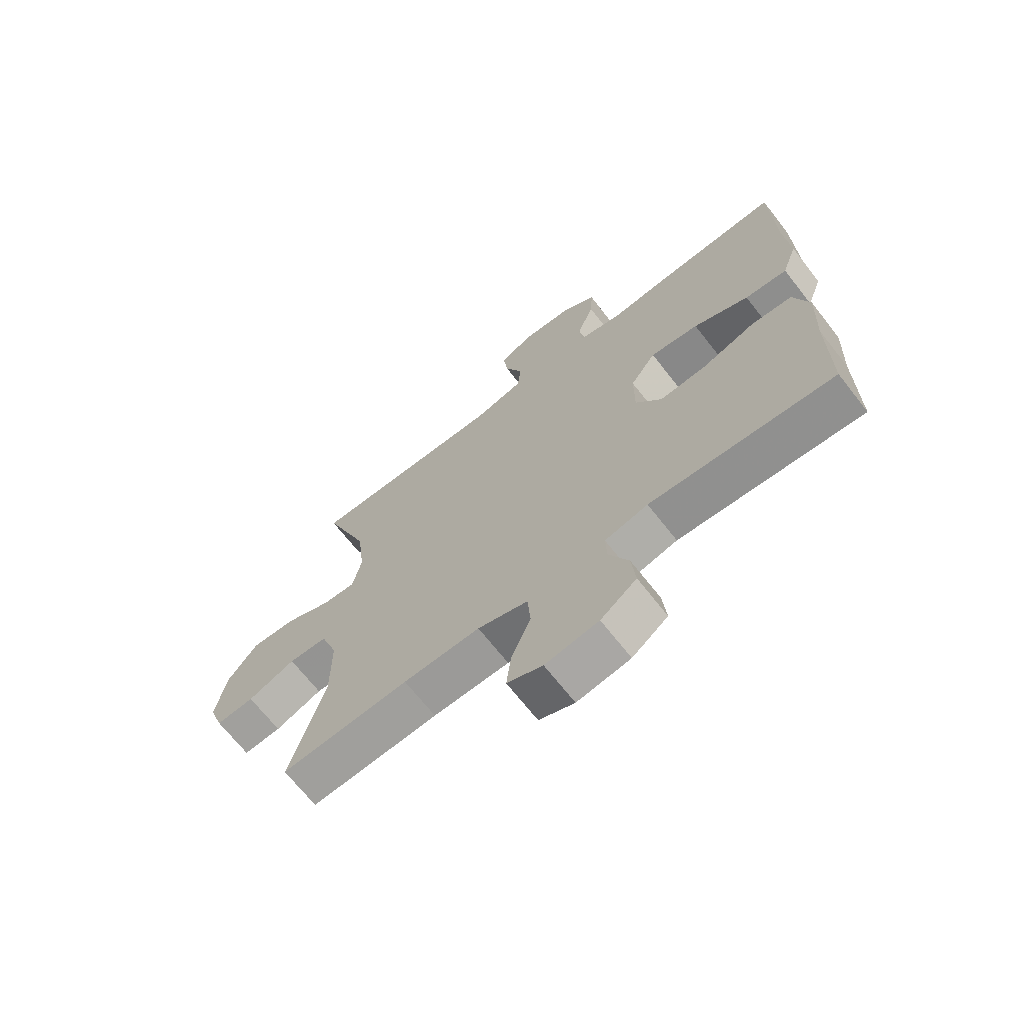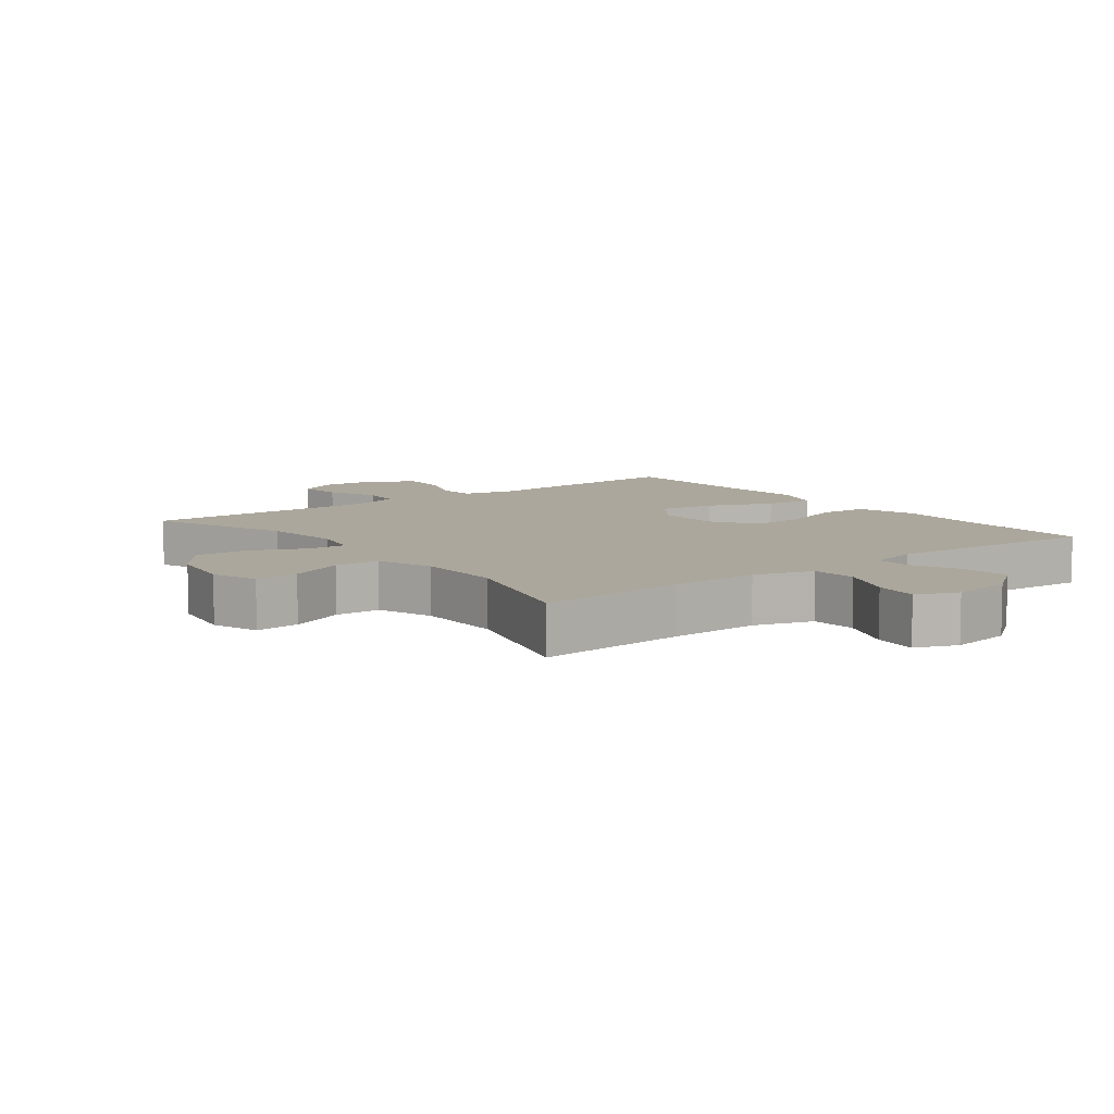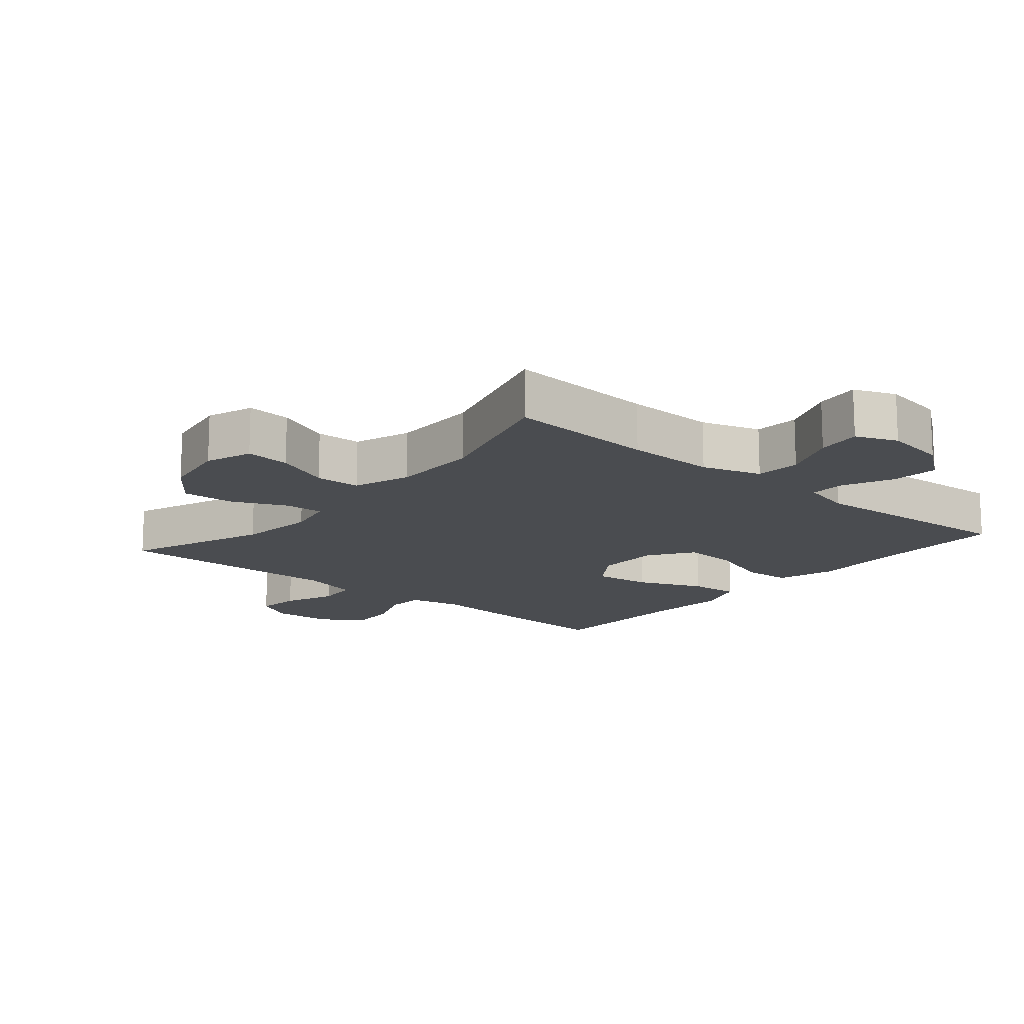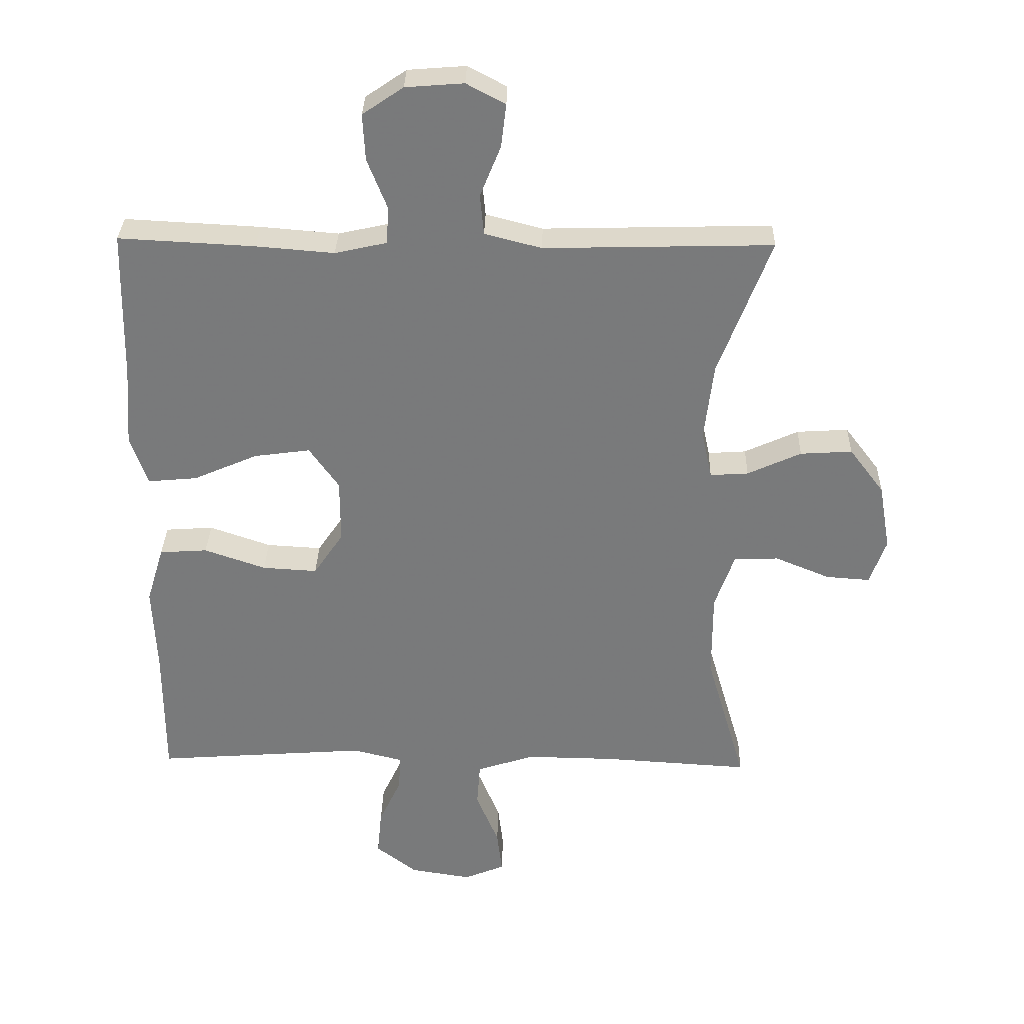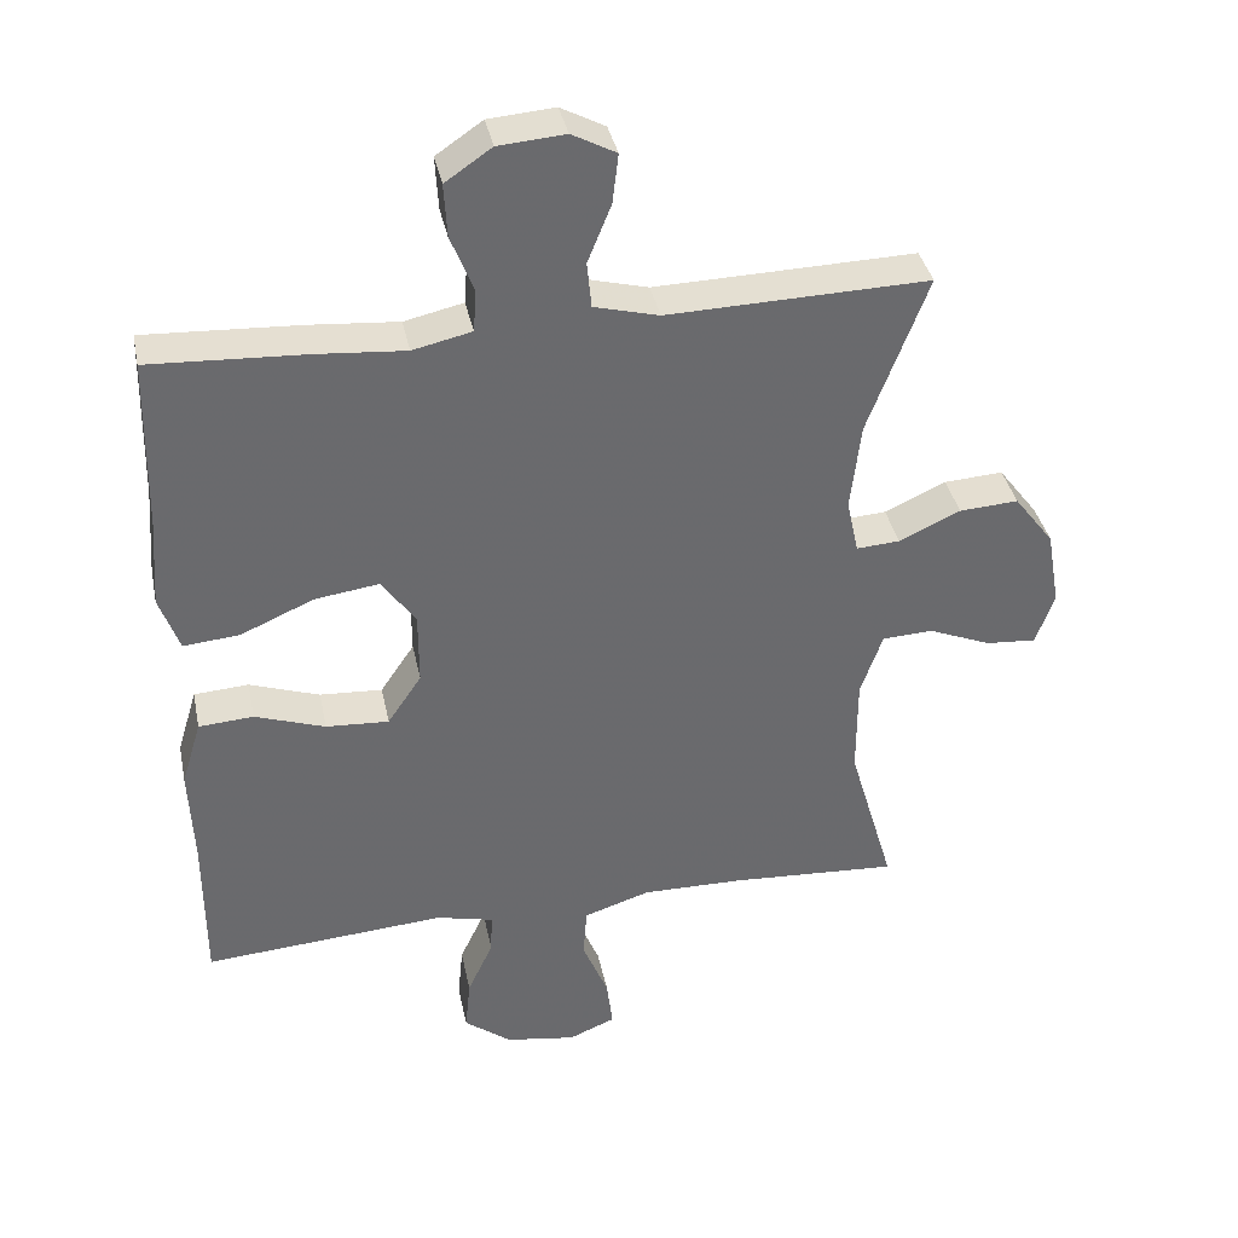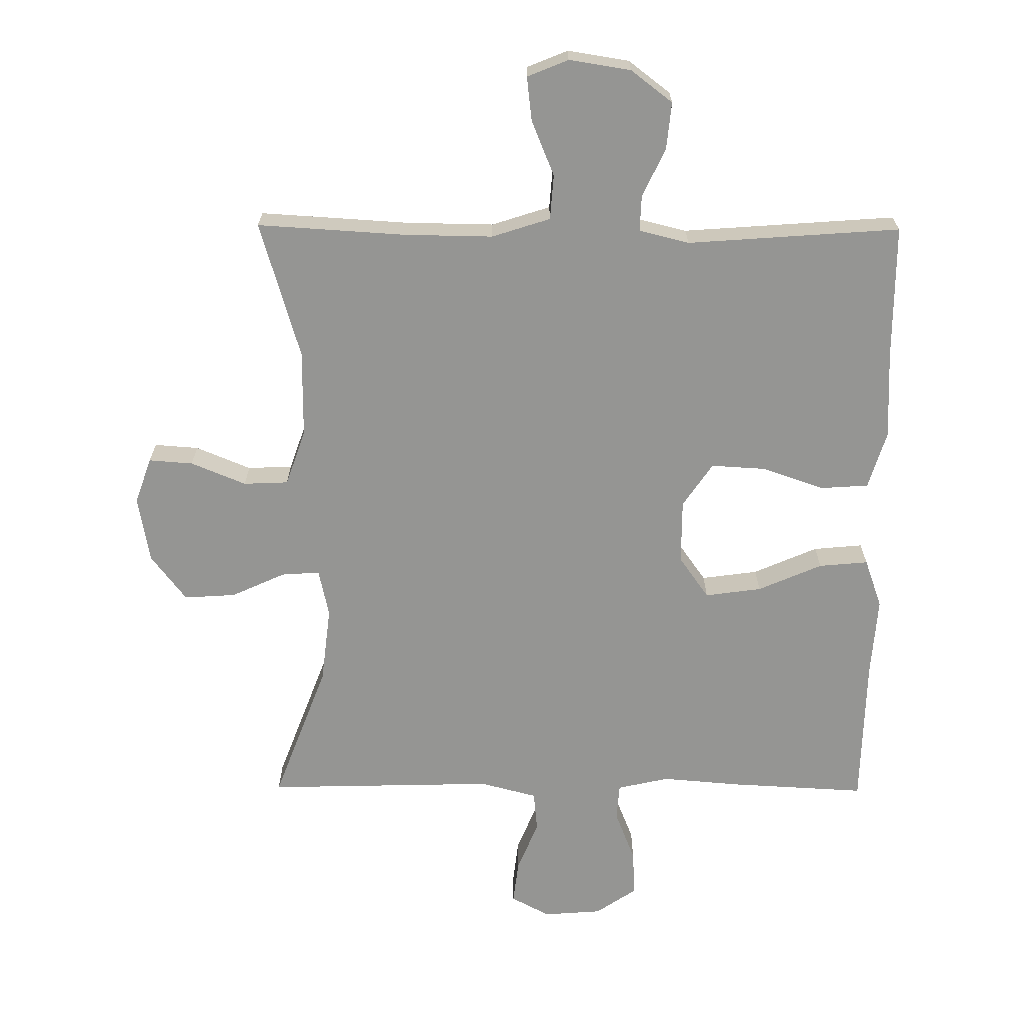
<metadata>
{"format":"obj","ext":"obj","renderer":"f3d","projection":"perspective","resolution":1024,"background":"white","views":[{"elev":-68.7,"azim":-141.9,"up":"+Z"},{"elev":8.4,"azim":142.4,"up":"+Y"},{"elev":-15.0,"azim":139.6,"up":"+Y"},{"elev":31.9,"azim":1.4,"up":"+Z"},{"elev":37.3,"azim":-11.6,"up":"+Z"},{"elev":-67.3,"azim":179.6,"up":"+Y"}]}
</metadata>
<code>
v -0.5 0.07 0.5
v -0.29 0.07 0.489
v -0.169 0.07 0.479
v -0.089 0.07 0.497
v -0.085 0.07 0.554
v -0.116 0.07 0.632
v -0.12 0.07 0.704
v -0.057 0.07 0.747
v 0.033 0.07 0.754
v 0.093 0.07 0.722
v 0.085 0.07 0.655
v 0.053 0.07 0.576
v 0.059 0.07 0.514
v 0.147 0.07 0.491
v 0.5 0.07 0.5
v 0.419 0.07 0.286
v 0.405 0.07 0.167
v 0.421 0.07 0.093
v 0.48 0.07 0.097
v 0.563 0.07 0.135
v 0.643 0.07 0.14
v 0.697 0.07 0.069
v 0.715 0.07 -0.034
v 0.69 0.07 -0.105
v 0.622 0.07 -0.1
v 0.537 0.07 -0.065
v 0.468 0.07 -0.068
v 0.438 0.07 -0.154
v 0.438 0.07 -0.288
v 0.5 0.07 -0.5
v 0.272 0.07 -0.486
v 0.135 0.07 -0.484
v 0.045 0.07 -0.513
v 0.04 0.07 -0.582
v 0.075 0.07 -0.667
v 0.083 0.07 -0.735
v 0.02 0.07 -0.761
v -0.075 0.07 -0.746
v -0.139 0.07 -0.697
v -0.132 0.07 -0.625
v -0.097 0.07 -0.55
v -0.095 0.07 -0.495
v -0.172 0.07 -0.476
v -0.5 0.07 -0.5
v -0.5 0.07 -0.294
v -0.506 0.07 -0.158
v -0.479 0.07 -0.069
v -0.405 0.07 -0.064
v -0.31 0.07 -0.097
v -0.225 0.07 -0.102
v -0.179 0.07 -0.034
v -0.179 0.07 0.065
v -0.225 0.07 0.13
v -0.312 0.07 0.118
v -0.411 0.07 0.075
v -0.487 0.07 0.068
v -0.514 0.07 0.144
v -0.505 0.07 0.268
v -0.5 0 0.5
v -0.29 0 0.489
v -0.169 0 0.479
v -0.089 0 0.497
v -0.085 0 0.554
v -0.116 0 0.632
v -0.12 0 0.704
v -0.057 0 0.747
v 0.033 0 0.754
v 0.093 0 0.722
v 0.085 0 0.655
v 0.053 0 0.576
v 0.059 0 0.514
v 0.147 0 0.491
v 0.5 0 0.5
v 0.419 0 0.286
v 0.405 0 0.167
v 0.421 0 0.093
v 0.48 0 0.097
v 0.563 0 0.135
v 0.643 0 0.14
v 0.697 0 0.069
v 0.715 0 -0.034
v 0.69 0 -0.105
v 0.622 0 -0.1
v 0.537 0 -0.065
v 0.468 0 -0.068
v 0.438 0 -0.154
v 0.438 0 -0.288
v 0.5 0 -0.5
v 0.272 0 -0.486
v 0.135 0 -0.484
v 0.045 0 -0.513
v 0.04 0 -0.582
v 0.075 0 -0.667
v 0.083 0 -0.735
v 0.02 0 -0.761
v -0.075 0 -0.746
v -0.139 0 -0.697
v -0.132 0 -0.625
v -0.097 0 -0.55
v -0.095 0 -0.495
v -0.172 0 -0.476
v -0.5 0 -0.5
v -0.5 0 -0.294
v -0.506 0 -0.158
v -0.479 0 -0.069
v -0.405 0 -0.064
v -0.31 0 -0.097
v -0.225 0 -0.102
v -0.179 0 -0.034
v -0.179 0 0.065
v -0.225 0 0.13
v -0.312 0 0.118
v -0.411 0 0.075
v -0.487 0 0.068
v -0.514 0 0.144
v -0.505 0 0.268
f 56 57 58
f 55 56 58
f 54 55 58
f 1 2 3
f 58 1 3
f 54 58 3
f 53 54 3
f 52 53 3 4
f 51 52 4
f 47 48 49
f 46 47 49
f 45 46 49
f 45 49 50
f 44 45 50
f 43 44 50
f 42 43 50 51
f 39 40 41
f 38 39 41
f 37 38 41
f 36 37 41
f 35 36 41
f 34 35 41
f 33 34 41 42
f 42 51 4
f 33 42 4
f 32 33 4
f 29 30 31
f 32 4 5
f 31 32 5
f 29 31 5
f 28 29 5
f 24 25 26
f 23 24 26
f 22 23 26
f 21 22 26
f 20 21 26
f 19 20 26
f 18 19 26 27
f 14 15 16
f 13 14 16 17
f 10 11 12
f 9 10 12
f 8 9 12
f 7 8 12
f 6 7 12
f 5 6 12
f 5 12 13
f 28 5 13
f 27 28 13
f 18 27 13
f 13 17 18
f 116 115 114
f 116 114 113
f 116 113 112
f 61 60 59
f 61 59 116
f 61 116 112
f 61 112 111
f 62 61 111 110
f 62 110 109
f 107 106 105
f 107 105 104
f 107 104 103
f 108 107 103
f 108 103 102
f 108 102 101
f 109 108 101 100
f 99 98 97
f 99 97 96
f 99 96 95
f 99 95 94
f 99 94 93
f 99 93 92
f 100 99 92 91
f 62 109 100
f 62 100 91
f 62 91 90
f 89 88 87
f 63 62 90
f 63 90 89
f 63 89 87
f 63 87 86
f 84 83 82
f 84 82 81
f 84 81 80
f 84 80 79
f 84 79 78
f 84 78 77
f 85 84 77 76
f 74 73 72
f 75 74 72 71
f 70 69 68
f 70 68 67
f 70 67 66
f 70 66 65
f 70 65 64
f 70 64 63
f 71 70 63
f 71 63 86
f 71 86 85
f 71 85 76
f 76 75 71
f 1 59 60 2
f 2 60 61 3
f 3 61 62 4
f 4 62 63 5
f 5 63 64 6
f 6 64 65 7
f 7 65 66 8
f 8 66 67 9
f 9 67 68 10
f 10 68 69 11
f 11 69 70 12
f 12 70 71 13
f 13 71 72 14
f 14 72 73 15
f 15 73 74 16
f 16 74 75 17
f 17 75 76 18
f 18 76 77 19
f 19 77 78 20
f 20 78 79 21
f 21 79 80 22
f 22 80 81 23
f 23 81 82 24
f 24 82 83 25
f 25 83 84 26
f 26 84 85 27
f 27 85 86 28
f 28 86 87 29
f 29 87 88 30
f 30 88 89 31
f 31 89 90 32
f 32 90 91 33
f 33 91 92 34
f 34 92 93 35
f 35 93 94 36
f 36 94 95 37
f 37 95 96 38
f 38 96 97 39
f 39 97 98 40
f 40 98 99 41
f 41 99 100 42
f 42 100 101 43
f 43 101 102 44
f 44 102 103 45
f 45 103 104 46
f 46 104 105 47
f 47 105 106 48
f 48 106 107 49
f 49 107 108 50
f 50 108 109 51
f 51 109 110 52
f 52 110 111 53
f 53 111 112 54
f 54 112 113 55
f 55 113 114 56
f 56 114 115 57
f 57 115 116 58
f 58 116 59 1

</code>
